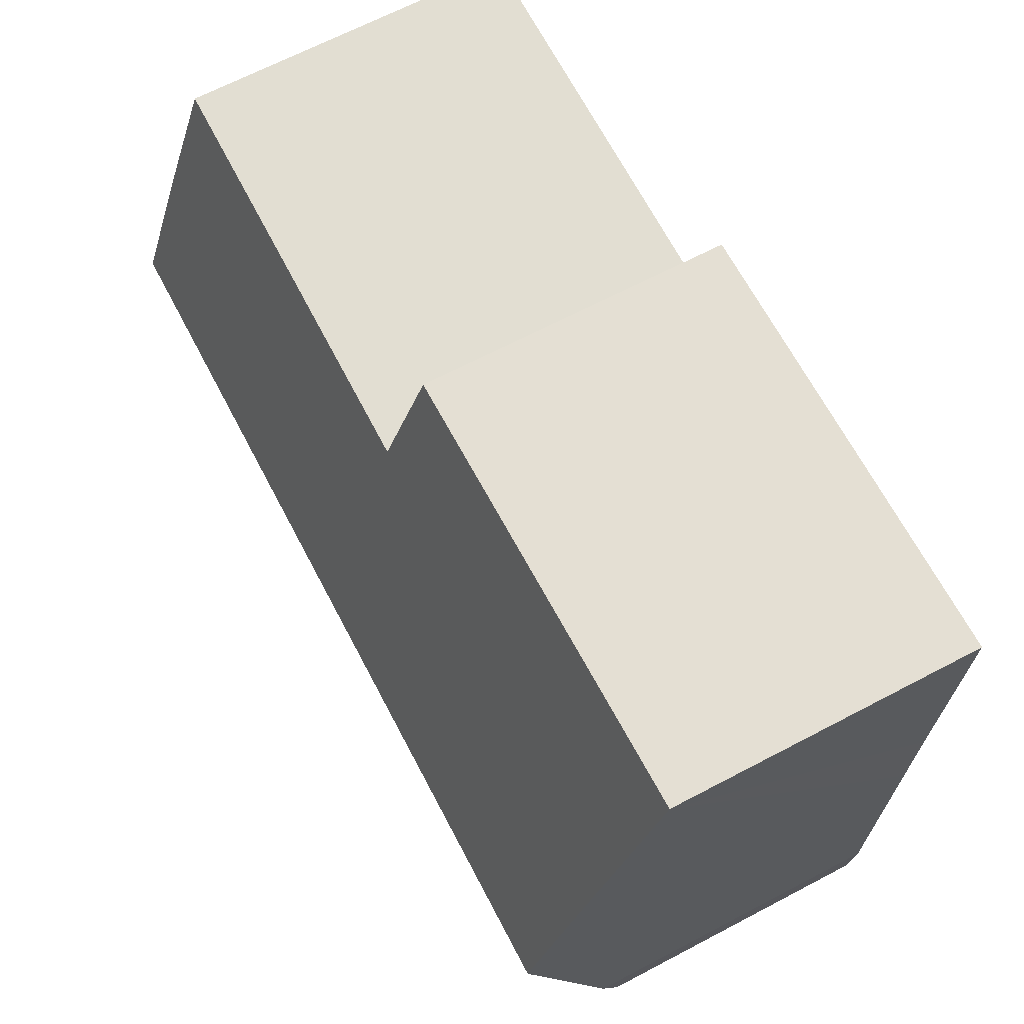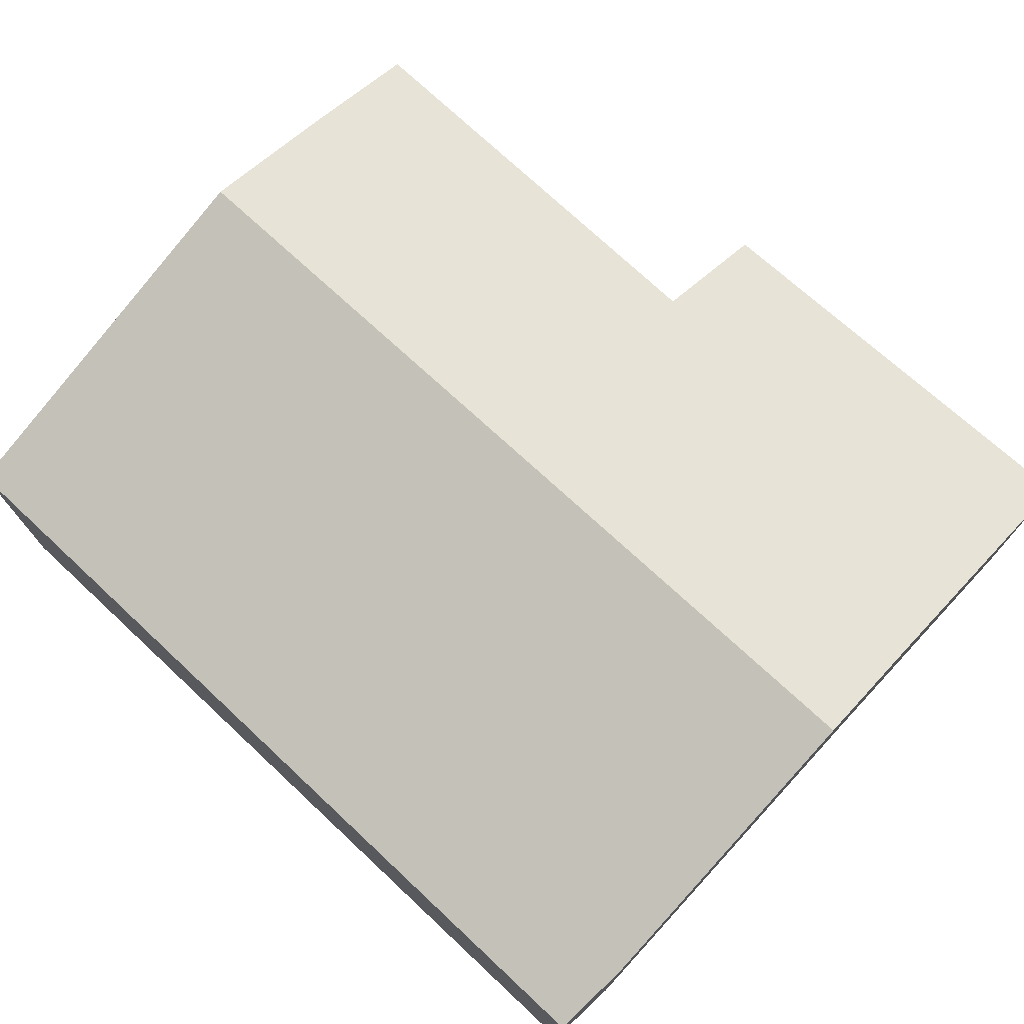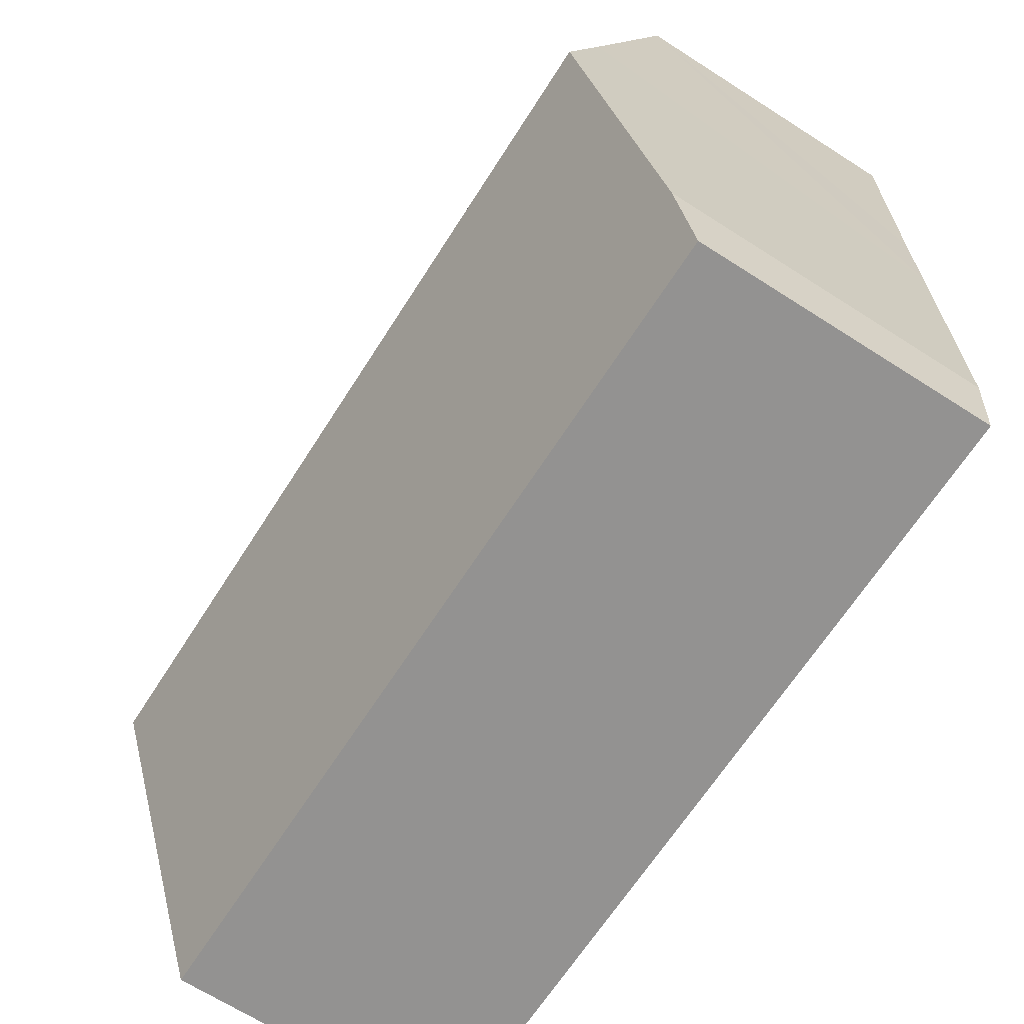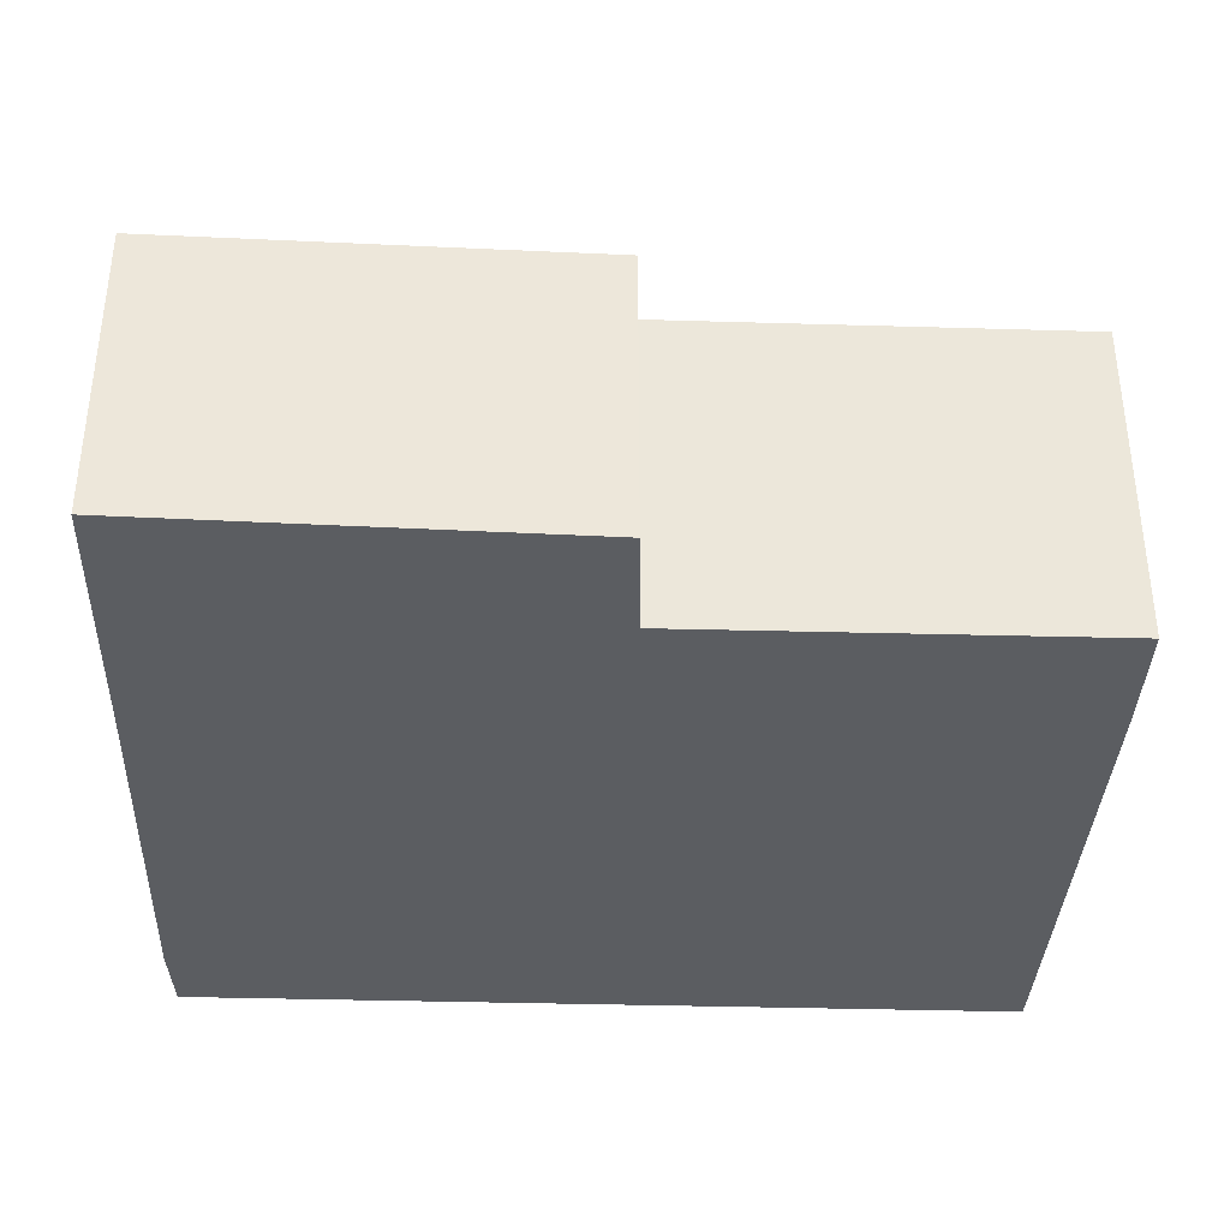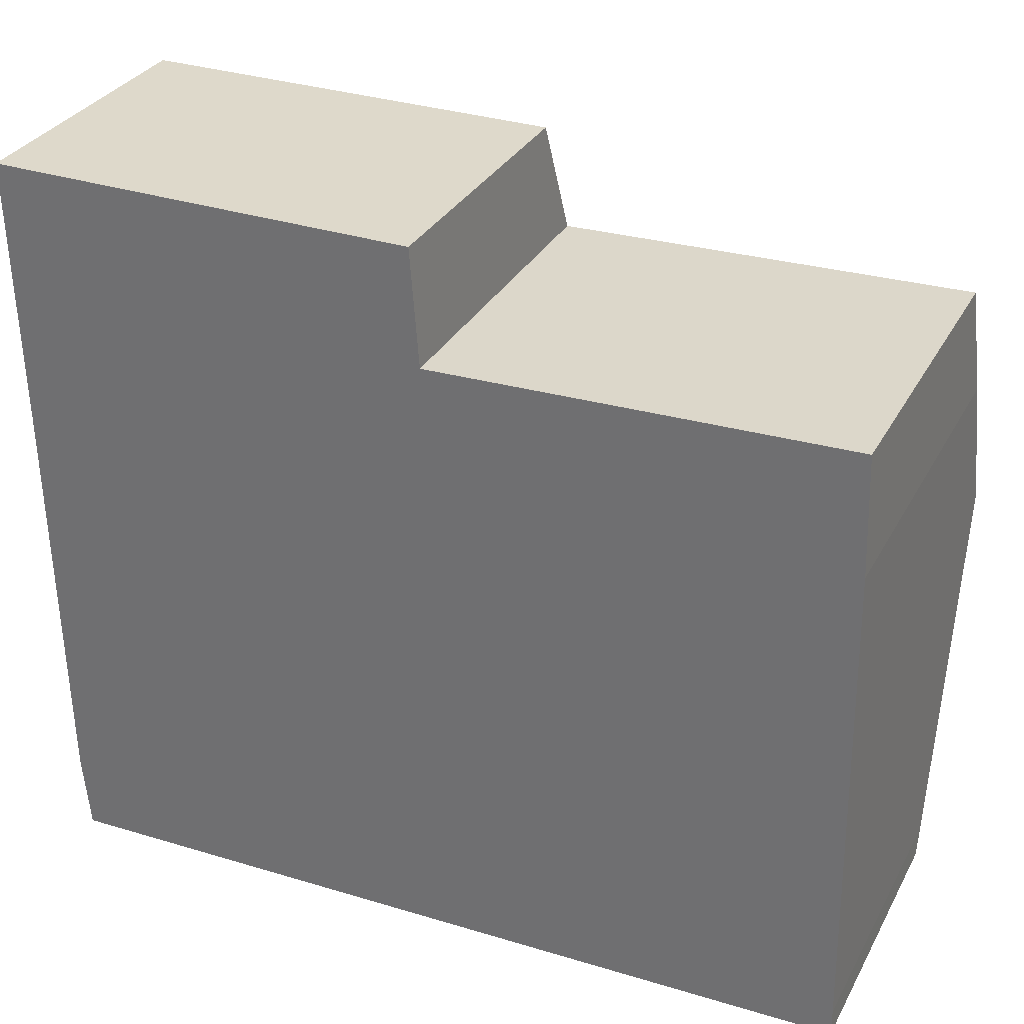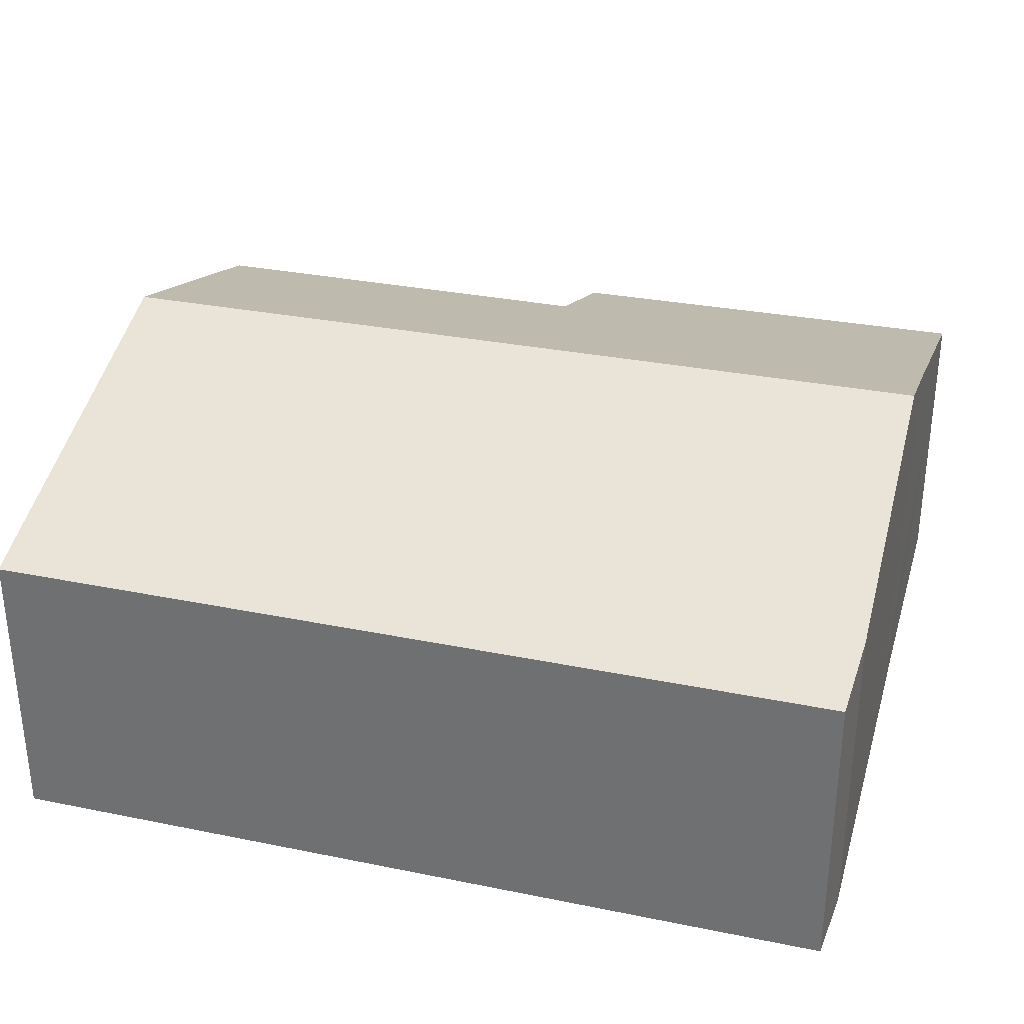
<metadata>
{"format":"obj","ext":"obj","renderer":"f3d","projection":"perspective","resolution":1024,"background":"white","views":[{"elev":66.8,"azim":-117.8,"up":"+Z"},{"elev":74.2,"azim":-138.3,"up":"+Y"},{"elev":-67.7,"azim":-122.6,"up":"+Z"},{"elev":-36.1,"azim":-3.5,"up":"+Y"},{"elev":31.6,"azim":24.4,"up":"+Z"},{"elev":32.1,"azim":-165.4,"up":"+Y"}]}
</metadata>
<code>
v  13 6.256 -5.632
v  0.202 4.808 -10.52
v  0.123 6.268 -5.848
v  0.311 4.439 -11.7
v  13.09 4.451 -11.4
v  13.09 4.588 -10.96
v  12.96 5.578 -3.465
v  6.606 5.033 -1.81
v  12.9 5.007 -1.639
v  0.093 5.723 -4.105
v  0 4.439 2.718e-16
v  6.478 4.478 -0.036
v  6.606 1.108e-16 -1.81
v  6.478 2.204e-18 -0.036
v  12.96 2.122e-16 -3.465
v  12.9 1.004e-16 -1.639
v  13 3.449e-16 -5.632
v  13.09 6.712e-16 -10.96
v  13.09 6.98e-16 -11.4
v  0 0 0
v  0.311 7.161e-16 -11.7
v  0.202 6.44e-16 -10.52
v  0.123 3.581e-16 -5.848
v  0.093 2.514e-16 -4.105
g defaultobject
f 1 2 3
f 2 1 4
f 4 1 5
f 5 1 6
f 7 8 9
f 8 7 1
f 8 1 3
f 8 3 10
f 8 10 11
f 11 12 8
f 12 13 8
f 13 12 14
f 9 15 7
f 15 9 16
f 15 1 7
f 1 15 6
f 6 15 17
f 6 17 18
f 6 18 5
f 5 18 19
f 11 14 12
f 14 11 20
f 13 9 8
f 9 13 16
f 19 4 5
f 4 19 21
f 4 22 2
f 22 4 21
f 22 3 2
f 3 22 10
f 10 22 23
f 10 23 11
f 11 23 24
f 11 24 20
f 20 13 14
f 13 15 16
f 15 13 17
f 17 13 18
f 18 13 19
f 19 13 21
f 21 13 20
f 21 20 24
f 21 24 23
f 21 23 22

</code>
